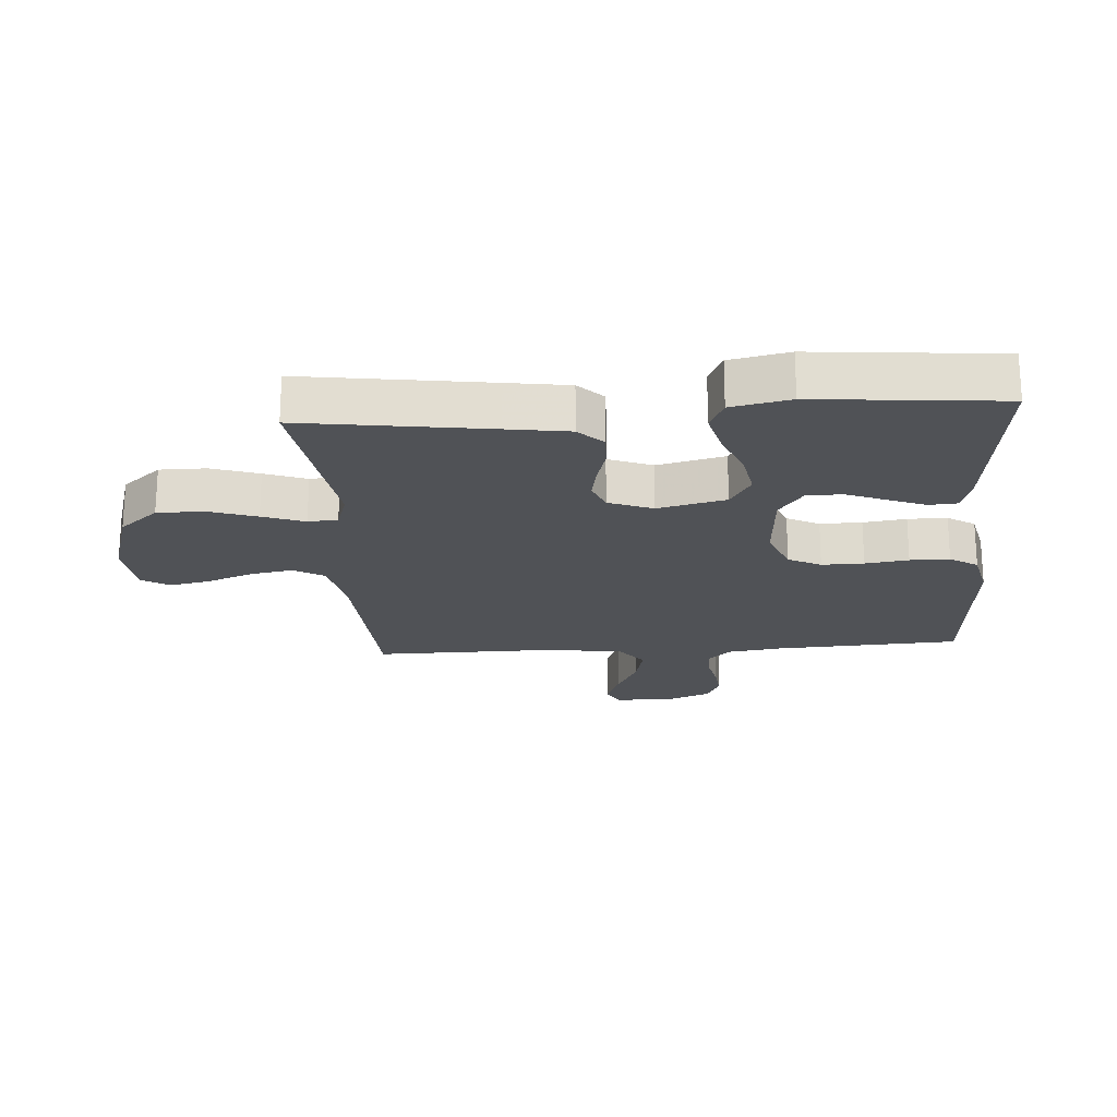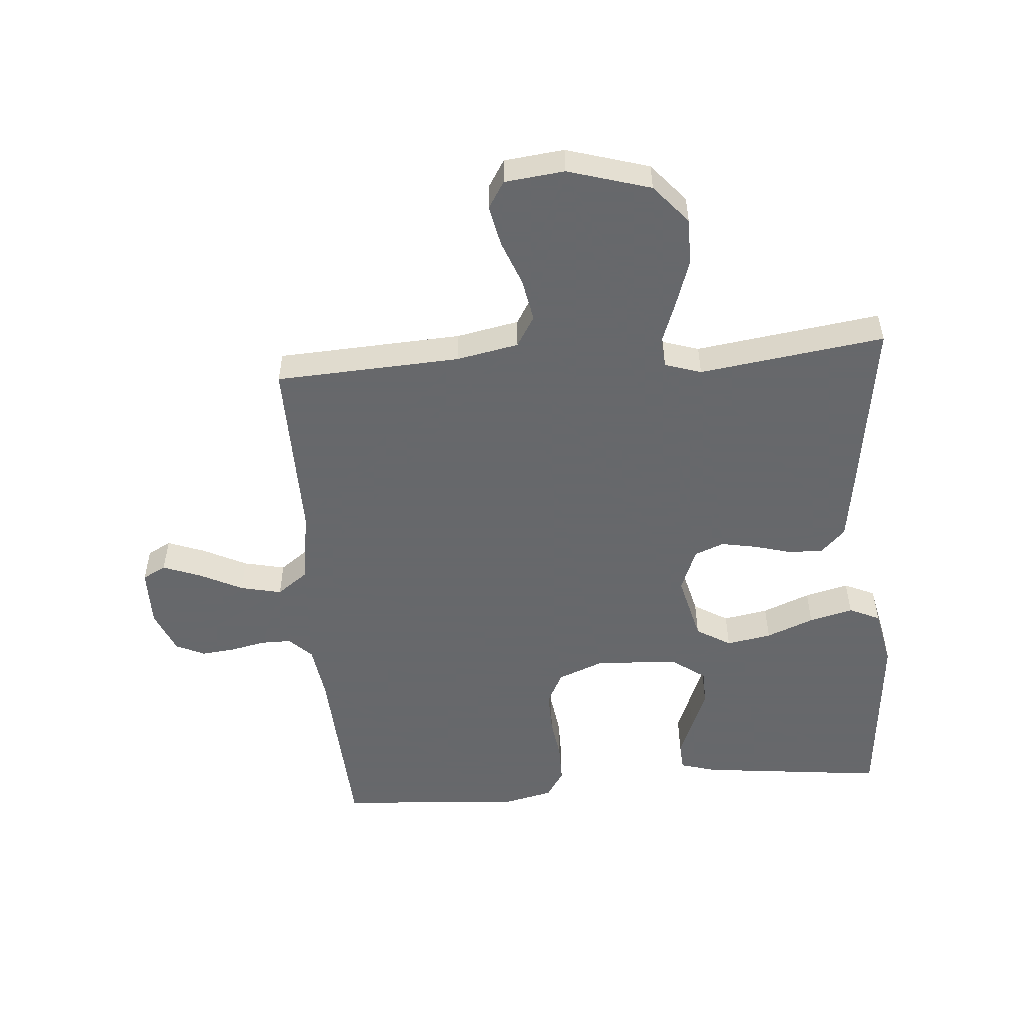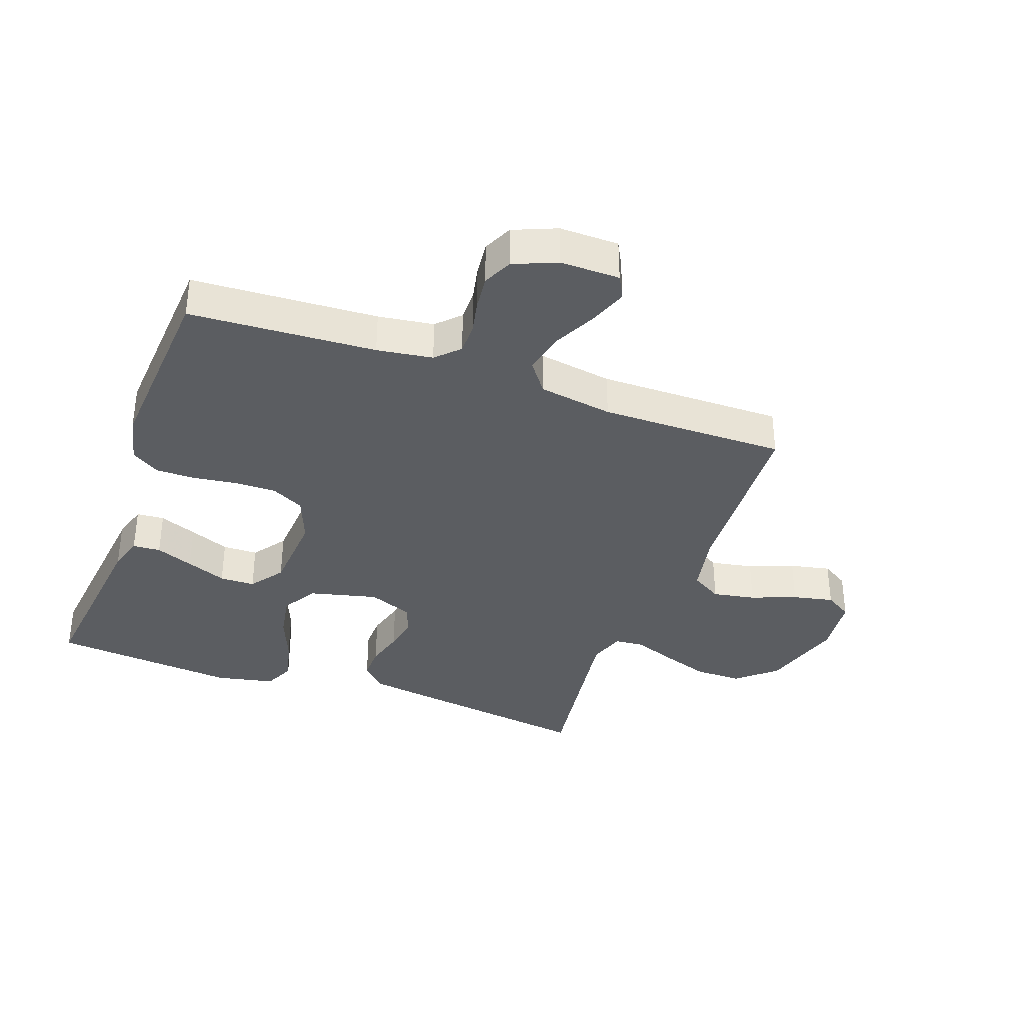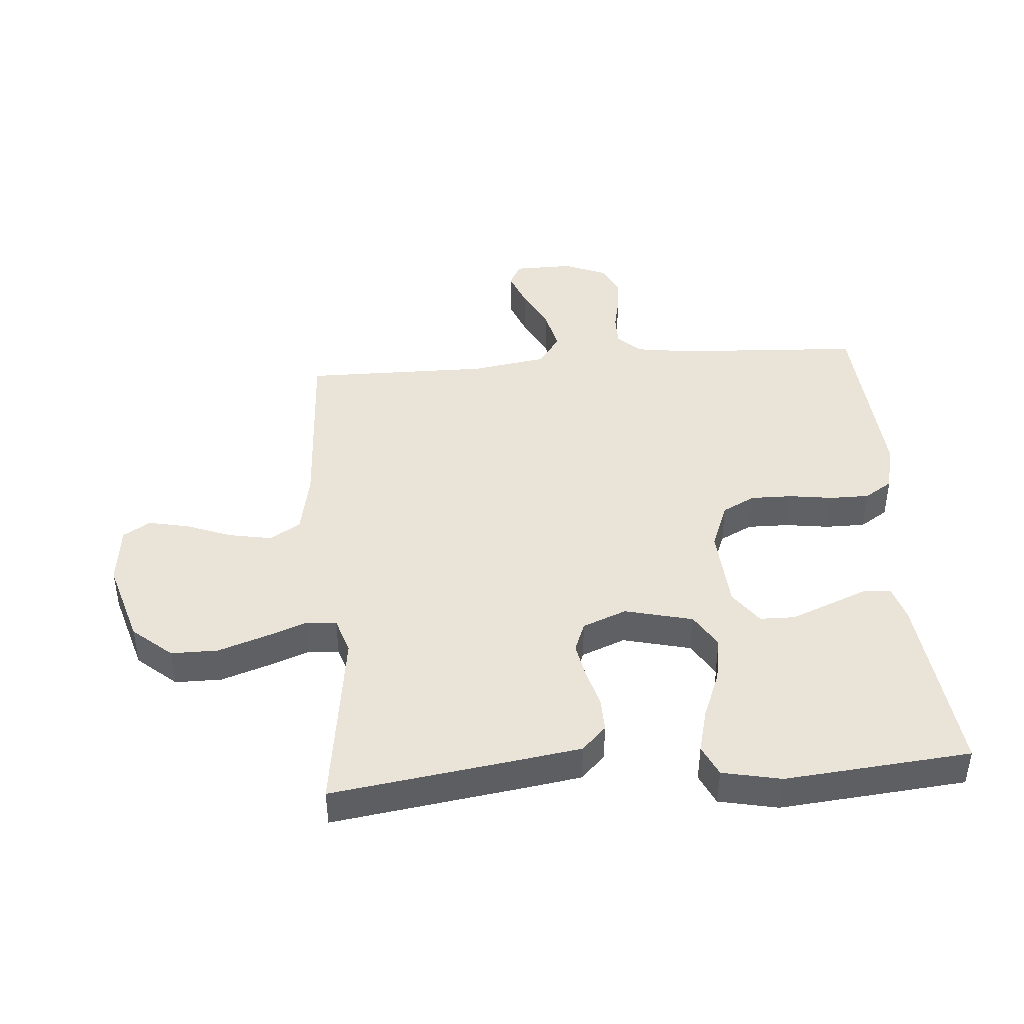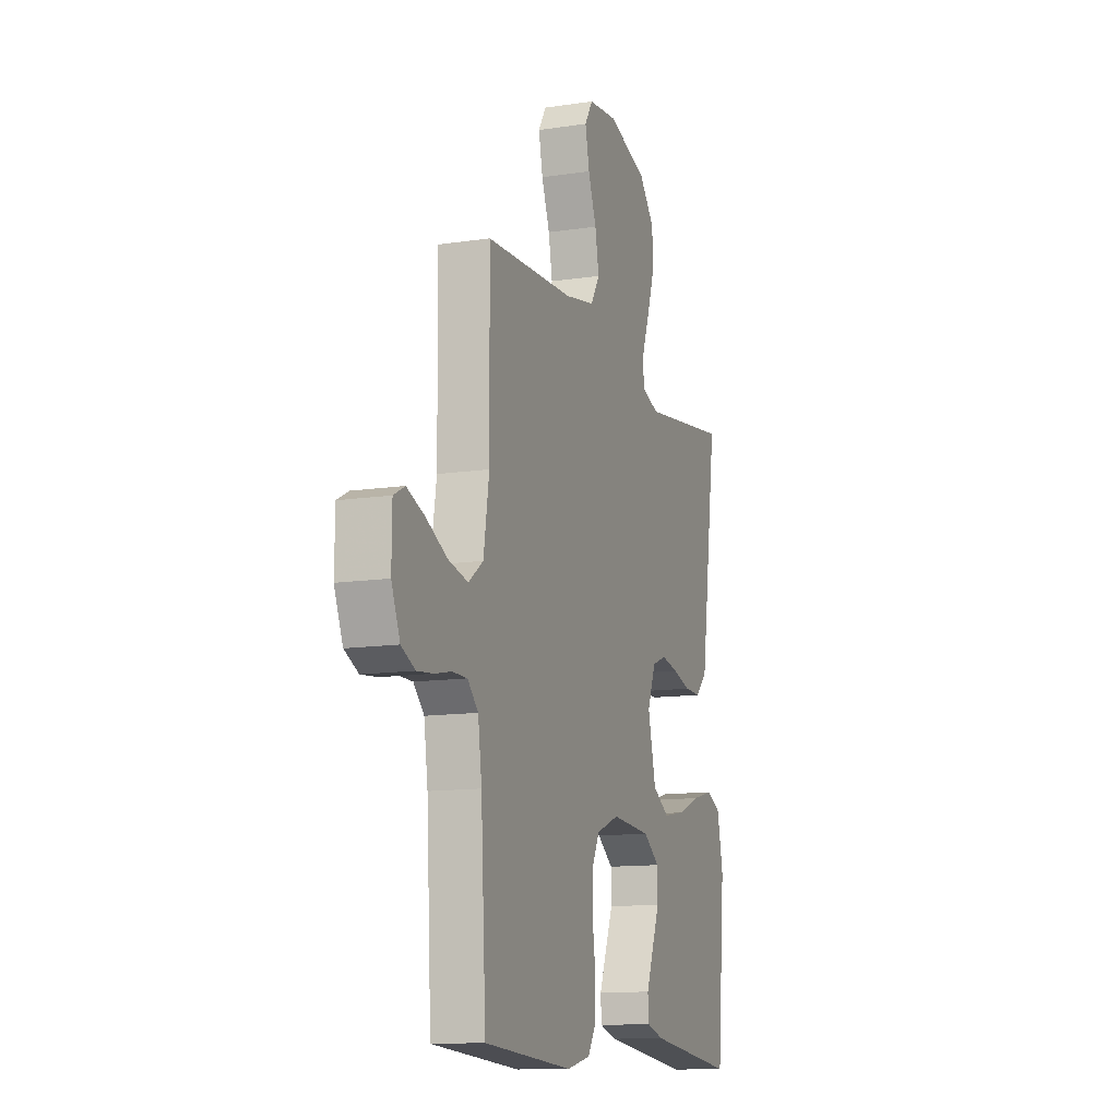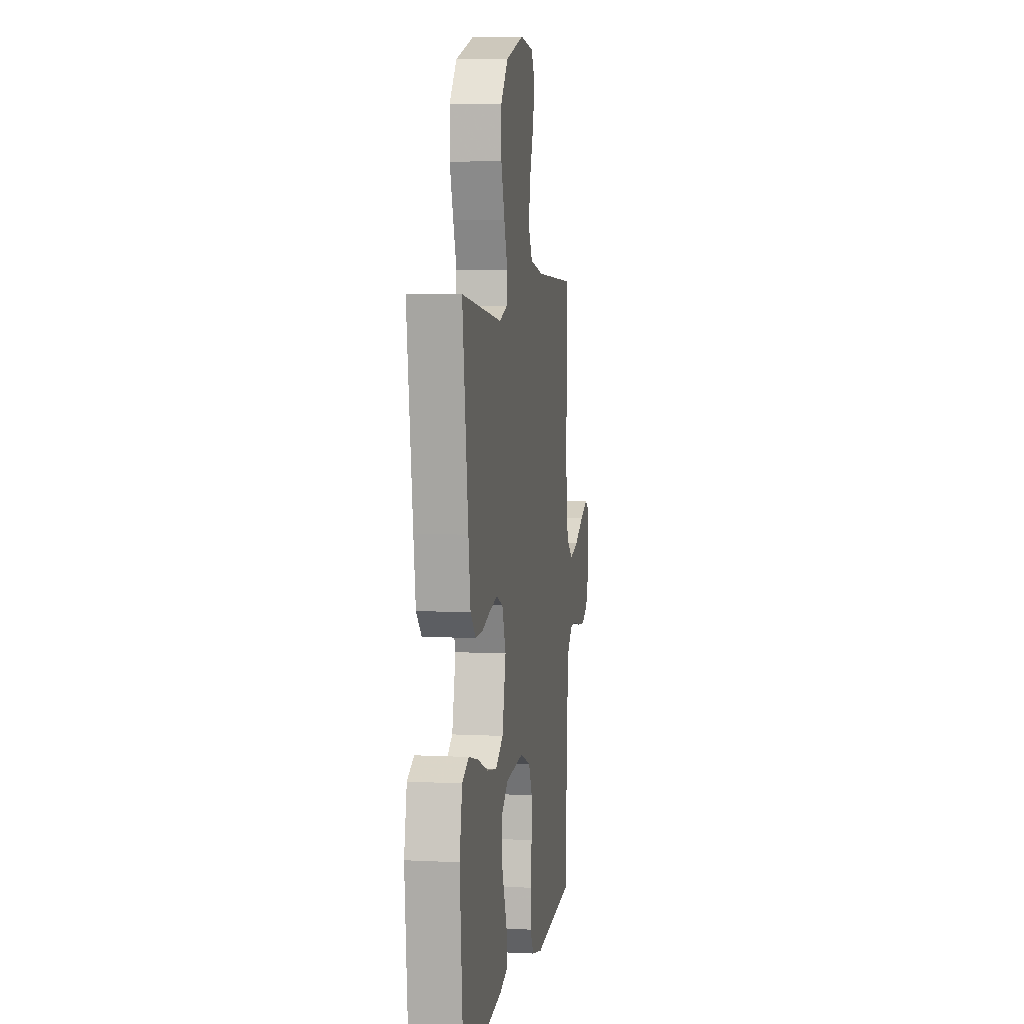
<metadata>
{"format":"obj","ext":"obj","renderer":"f3d","projection":"perspective","resolution":1024,"background":"white","views":[{"elev":-20.8,"azim":94.0,"up":"+Y"},{"elev":-52.3,"azim":4.6,"up":"+Y"},{"elev":-36.0,"azim":-109.9,"up":"+Y"},{"elev":43.3,"azim":85.4,"up":"+Y"},{"elev":-12.5,"azim":-70.6,"up":"+Z"},{"elev":6.2,"azim":98.6,"up":"+Z"}]}
</metadata>
<code>
v -0.5 0.07 0.5
v -0.2 0.07 0.516
v -0.099 0.07 0.536
v -0.069 0.07 0.586
v -0.082 0.07 0.655
v -0.11 0.07 0.728
v -0.124 0.07 0.794
v -0.097 0.07 0.838
v 0 0.07 0.849
v 0.134 0.07 0.809
v 0.188 0.07 0.746
v 0.188 0.07 0.67
v 0.162 0.07 0.593
v 0.137 0.07 0.525
v 0.141 0.07 0.477
v 0.2 0.07 0.458
v 0.5 0.07 0.5
v 0.457 0.07 0.2
v 0.442 0.07 0.1
v 0.403 0.07 0.061
v 0.348 0.07 0.062
v 0.287 0.07 0.079
v 0.229 0.07 0.09
v 0.181 0.07 0.071
v 0.153 0.07 0
v 0.18 0.07 -0.11
v 0.236 0.07 -0.144
v 0.309 0.07 -0.131
v 0.386 0.07 -0.1
v 0.457 0.07 -0.082
v 0.507 0.07 -0.105
v 0.527 0.07 -0.2
v 0.5 0.07 -0.5
v 0.2 0.07 -0.466
v 0.142 0.07 -0.449
v 0.139 0.07 -0.404
v 0.163 0.07 -0.343
v 0.189 0.07 -0.278
v 0.188 0.07 -0.221
v 0.134 0.07 -0.182
v 0 0.07 -0.173
v -0.076 0.07 -0.203
v -0.103 0.07 -0.256
v -0.102 0.07 -0.324
v -0.092 0.07 -0.394
v -0.092 0.07 -0.458
v -0.121 0.07 -0.503
v -0.2 0.07 -0.521
v -0.5 0.07 -0.5
v -0.517 0.07 -0.2
v -0.53 0.07 -0.11
v -0.566 0.07 -0.074
v -0.616 0.07 -0.074
v -0.672 0.07 -0.086
v -0.727 0.07 -0.092
v -0.774 0.07 -0.07
v -0.803 0.07 0
v -0.802 0.07 0.096
v -0.764 0.07 0.116
v -0.703 0.07 0.093
v -0.633 0.07 0.058
v -0.566 0.07 0.043
v -0.516 0.07 0.08
v -0.497 0.07 0.2
v -0.5 0 0.5
v -0.2 0 0.516
v -0.099 0 0.536
v -0.069 0 0.586
v -0.082 0 0.655
v -0.11 0 0.728
v -0.124 0 0.794
v -0.097 0 0.838
v 0 0 0.849
v 0.134 0 0.809
v 0.188 0 0.746
v 0.188 0 0.67
v 0.162 0 0.593
v 0.137 0 0.525
v 0.141 0 0.477
v 0.2 0 0.458
v 0.5 0 0.5
v 0.457 0 0.2
v 0.442 0 0.1
v 0.403 0 0.061
v 0.348 0 0.062
v 0.287 0 0.079
v 0.229 0 0.09
v 0.181 0 0.071
v 0.153 0 0
v 0.18 0 -0.11
v 0.236 0 -0.144
v 0.309 0 -0.131
v 0.386 0 -0.1
v 0.457 0 -0.082
v 0.507 0 -0.105
v 0.527 0 -0.2
v 0.5 0 -0.5
v 0.2 0 -0.466
v 0.142 0 -0.449
v 0.139 0 -0.404
v 0.163 0 -0.343
v 0.189 0 -0.278
v 0.188 0 -0.221
v 0.134 0 -0.182
v 0 0 -0.173
v -0.076 0 -0.203
v -0.103 0 -0.256
v -0.102 0 -0.324
v -0.092 0 -0.394
v -0.092 0 -0.458
v -0.121 0 -0.503
v -0.2 0 -0.521
v -0.5 0 -0.5
v -0.517 0 -0.2
v -0.53 0 -0.11
v -0.566 0 -0.074
v -0.616 0 -0.074
v -0.672 0 -0.086
v -0.727 0 -0.092
v -0.774 0 -0.07
v -0.803 0 0
v -0.802 0 0.096
v -0.764 0 0.116
v -0.703 0 0.093
v -0.633 0 0.058
v -0.566 0 0.043
v -0.516 0 0.08
v -0.497 0 0.2
f 58 59 60 61
f 56 57 58 61
f 56 61 62
f 53 54 55 56
f 52 53 56 62
f 51 52 62 63
f 47 48 49 50
f 44 45 46 47
f 43 44 47 50
f 42 43 50 51
f 35 36 37 38
f 33 34 35 38
f 33 38 39
f 32 33 39
f 31 32 39 40
f 28 29 30 31
f 27 28 31 40
f 19 20 21 22
f 19 22 23
f 16 17 18 19
f 15 16 19 23
f 11 12 13 14
f 9 10 11 14
f 9 14 15
f 5 6 7 8
f 4 5 8 9
f 64 1 2
f 64 2 3
f 63 64 3
f 41 42 51 63
f 41 63 3
f 26 27 40 41
f 25 26 41 3
f 24 25 3 4
f 15 23 24
f 4 9 15 24
f 125 124 123 122
f 125 122 121 120
f 126 125 120
f 120 119 118 117
f 126 120 117 116
f 127 126 116 115
f 114 113 112 111
f 111 110 109 108
f 114 111 108 107
f 115 114 107 106
f 102 101 100 99
f 102 99 98 97
f 103 102 97
f 103 97 96
f 104 103 96 95
f 95 94 93 92
f 104 95 92 91
f 86 85 84 83
f 87 86 83
f 83 82 81 80
f 87 83 80 79
f 78 77 76 75
f 78 75 74 73
f 79 78 73
f 72 71 70 69
f 73 72 69 68
f 66 65 128
f 67 66 128
f 67 128 127
f 127 115 106 105
f 67 127 105
f 105 104 91 90
f 67 105 90 89
f 68 67 89 88
f 88 87 79
f 88 79 73 68
f 1 65 66 2
f 2 66 67 3
f 3 67 68 4
f 4 68 69 5
f 5 69 70 6
f 6 70 71 7
f 7 71 72 8
f 8 72 73 9
f 9 73 74 10
f 10 74 75 11
f 11 75 76 12
f 12 76 77 13
f 13 77 78 14
f 14 78 79 15
f 15 79 80 16
f 16 80 81 17
f 17 81 82 18
f 18 82 83 19
f 19 83 84 20
f 20 84 85 21
f 21 85 86 22
f 22 86 87 23
f 23 87 88 24
f 24 88 89 25
f 25 89 90 26
f 26 90 91 27
f 27 91 92 28
f 28 92 93 29
f 29 93 94 30
f 30 94 95 31
f 31 95 96 32
f 32 96 97 33
f 33 97 98 34
f 34 98 99 35
f 35 99 100 36
f 36 100 101 37
f 37 101 102 38
f 38 102 103 39
f 39 103 104 40
f 40 104 105 41
f 41 105 106 42
f 42 106 107 43
f 43 107 108 44
f 44 108 109 45
f 45 109 110 46
f 46 110 111 47
f 47 111 112 48
f 48 112 113 49
f 49 113 114 50
f 50 114 115 51
f 51 115 116 52
f 52 116 117 53
f 53 117 118 54
f 54 118 119 55
f 55 119 120 56
f 56 120 121 57
f 57 121 122 58
f 58 122 123 59
f 59 123 124 60
f 60 124 125 61
f 61 125 126 62
f 62 126 127 63
f 63 127 128 64
f 64 128 65 1

</code>
